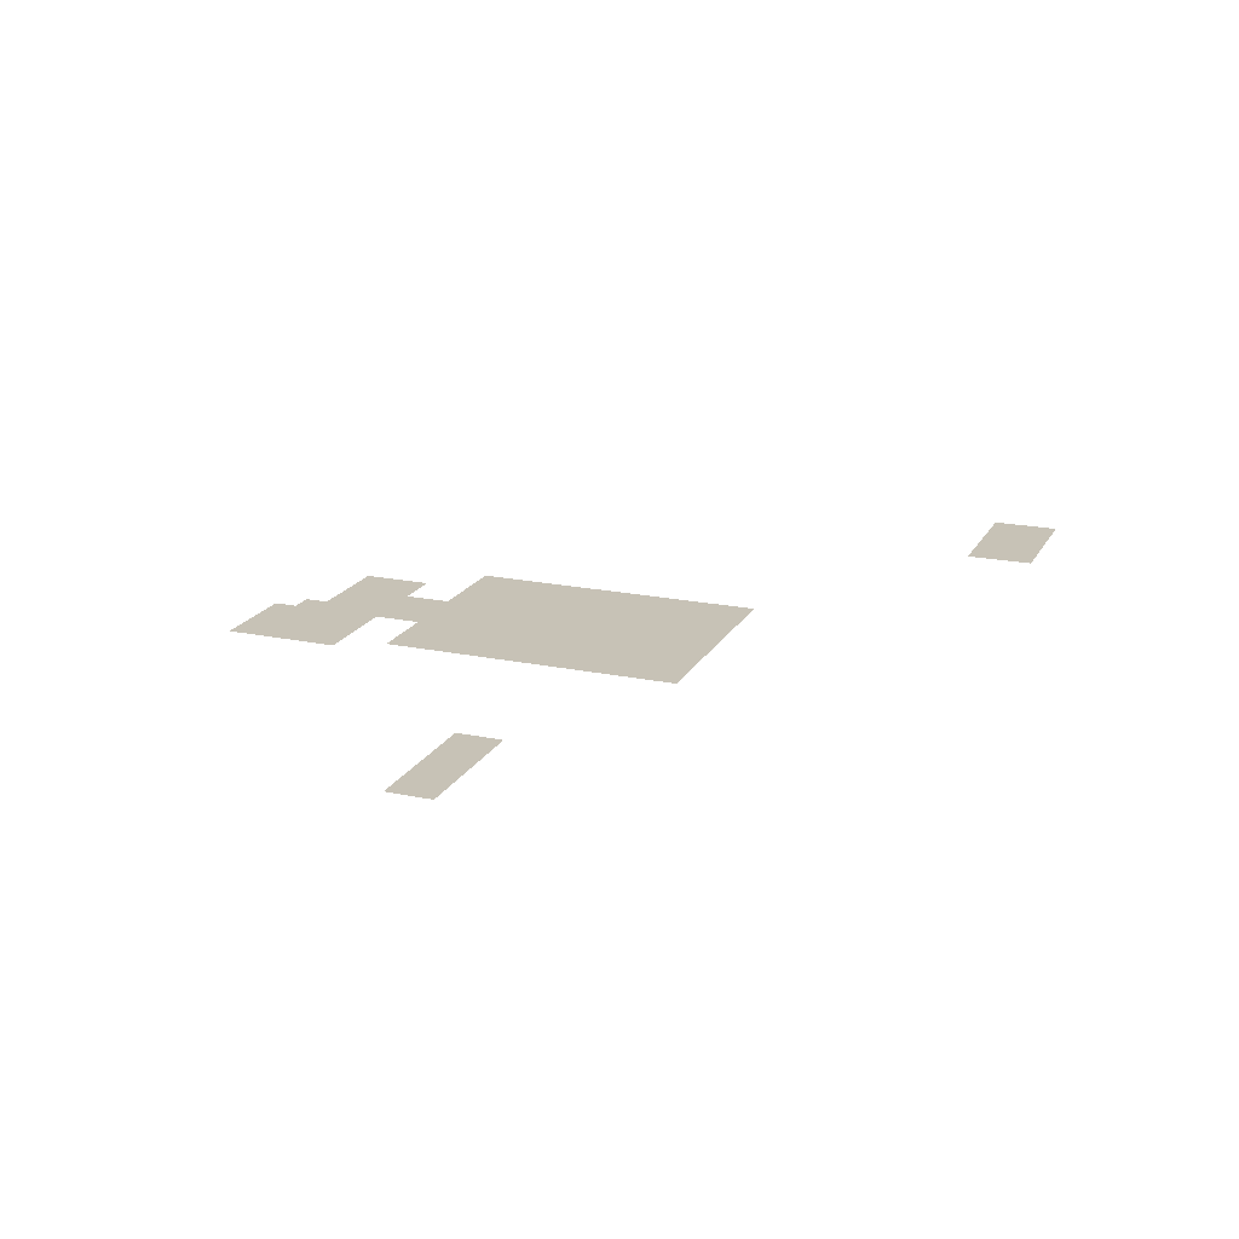
<metadata>
{"format":"obj","ext":"obj","renderer":"f3d","projection":"perspective","resolution":1024,"background":"white","views":[{"elev":19.1,"azim":111.4,"up":"+Z"}]}
</metadata>
<code>
v -257.6 -111.1 0
v -262.6 -111.1 0
v -262.6 -106 0
v -257.6 -106 0
v -262.6 -111.1 0
v -267.6 -111.1 0
v -267.6 -106 0
v -262.6 -106 0
v -267.6 -111.1 0
v -272.7 -111.1 0
v -272.7 -106 0
v -267.6 -106 0
v -272.7 -111.1 0
v -277.8 -111.1 0
v -277.8 -106 0
v -272.7 -106 0
v -277.8 -111.1 0
v -282.8 -111.1 0
v -282.8 -106 0
v -277.8 -106 0
v -282.8 -111.1 0
v -287.9 -111.1 0
v -287.9 -106 0
v -282.8 -106 0
v -257.6 -116.2 0
v -262.6 -116.2 0
v -262.6 -111.1 0
v -257.6 -111.1 0
v -262.6 -116.2 0
v -267.6 -116.2 0
v -267.6 -111.1 0
v -262.6 -111.1 0
v -267.6 -116.2 0
v -272.7 -116.2 0
v -272.7 -111.1 0
v -267.6 -111.1 0
v -272.7 -116.2 0
v -277.8 -116.2 0
v -277.8 -111.1 0
v -272.7 -111.1 0
v -277.8 -116.2 0
v -282.8 -116.2 0
v -282.8 -111.1 0
v -277.8 -111.1 0
v -282.8 -116.2 0
v -287.9 -116.2 0
v -287.9 -111.1 0
v -282.8 -111.1 0
v -257.6 -121.2 0
v -262.6 -121.2 0
v -262.6 -116.2 0
v -257.6 -116.2 0
v -262.6 -121.2 0
v -267.6 -121.2 0
v -267.6 -116.2 0
v -262.6 -116.2 0
v -267.6 -121.2 0
v -272.7 -121.2 0
v -272.7 -116.2 0
v -267.6 -116.2 0
v -272.7 -121.2 0
v -277.8 -121.2 0
v -277.8 -116.2 0
v -272.7 -116.2 0
v -277.8 -121.2 0
v -282.8 -121.2 0
v -282.8 -116.2 0
v -277.8 -116.2 0
v -282.8 -121.2 0
v -287.9 -121.2 0
v -287.9 -116.2 0
v -282.8 -116.2 0
v -151.5 -161.6 0
v -156.6 -161.6 0
v -156.6 -156.6 0
v -151.5 -156.6 0
v -156.6 -161.6 0
v -161.6 -161.6 0
v -161.6 -156.6 0
v -156.6 -156.6 0
v -161.6 -161.6 0
v -166.7 -161.6 0
v -166.7 -156.6 0
v -161.6 -156.6 0
v -166.7 -161.6 0
v -171.7 -161.6 0
v -171.7 -156.6 0
v -166.7 -156.6 0
v -171.7 -161.6 0
v -176.8 -161.6 0
v -176.8 -156.6 0
v -171.7 -156.6 0
v -176.8 -161.6 0
v -181.8 -161.6 0
v -181.8 -156.6 0
v -176.8 -156.6 0
v -181.8 -161.6 0
v -186.8 -161.6 0
v -186.8 -156.6 0
v -181.8 -156.6 0
v -186.8 -161.6 0
v -191.9 -161.6 0
v -191.9 -156.6 0
v -186.8 -156.6 0
v -191.9 -161.6 0
v -196.9 -161.6 0
v -196.9 -156.6 0
v -191.9 -156.6 0
v -196.9 -161.6 0
v -202 -161.6 0
v -202 -156.6 0
v -196.9 -156.6 0
v -151.5 -166.7 0
v -156.6 -166.7 0
v -156.6 -161.6 0
v -151.5 -161.6 0
v -156.6 -166.7 0
v -161.6 -166.7 0
v -161.6 -161.6 0
v -156.6 -161.6 0
v -161.6 -166.7 0
v -166.7 -166.7 0
v -166.7 -161.6 0
v -161.6 -161.6 0
v -166.7 -166.7 0
v -171.7 -166.7 0
v -171.7 -161.6 0
v -166.7 -161.6 0
v -171.7 -166.7 0
v -176.8 -166.7 0
v -176.8 -161.6 0
v -171.7 -161.6 0
v -176.8 -166.7 0
v -181.8 -166.7 0
v -181.8 -161.6 0
v -176.8 -161.6 0
v -181.8 -166.7 0
v -186.8 -166.7 0
v -186.8 -161.6 0
v -181.8 -161.6 0
v -186.8 -166.7 0
v -191.9 -166.7 0
v -191.9 -161.6 0
v -186.8 -161.6 0
v -191.9 -166.7 0
v -196.9 -166.7 0
v -196.9 -161.6 0
v -191.9 -161.6 0
v -196.9 -166.7 0
v -202 -166.7 0
v -202 -161.6 0
v -196.9 -161.6 0
v -151.5 -171.7 0
v -156.6 -171.7 0
v -156.6 -166.7 0
v -151.5 -166.7 0
v -156.6 -171.7 0
v -161.6 -171.7 0
v -161.6 -166.7 0
v -156.6 -166.7 0
v -161.6 -171.7 0
v -166.7 -171.7 0
v -166.7 -166.7 0
v -161.6 -166.7 0
v -166.7 -171.7 0
v -171.7 -171.7 0
v -171.7 -166.7 0
v -166.7 -166.7 0
v -171.7 -171.7 0
v -176.8 -171.7 0
v -176.8 -166.7 0
v -171.7 -166.7 0
v -176.8 -171.7 0
v -181.8 -171.7 0
v -181.8 -166.7 0
v -176.8 -166.7 0
v -181.8 -171.7 0
v -186.8 -171.7 0
v -186.8 -166.7 0
v -181.8 -166.7 0
v -186.8 -171.7 0
v -191.9 -171.7 0
v -191.9 -166.7 0
v -186.8 -166.7 0
v -191.9 -171.7 0
v -196.9 -171.7 0
v -196.9 -166.7 0
v -191.9 -166.7 0
v -196.9 -171.7 0
v -202 -171.7 0
v -202 -166.7 0
v -196.9 -166.7 0
v -151.5 -176.8 0
v -156.6 -176.8 0
v -156.6 -171.7 0
v -151.5 -171.7 0
v -156.6 -176.8 0
v -161.6 -176.8 0
v -161.6 -171.7 0
v -156.6 -171.7 0
v -161.6 -176.8 0
v -166.7 -176.8 0
v -166.7 -171.7 0
v -161.6 -171.7 0
v -166.7 -176.8 0
v -171.7 -176.8 0
v -171.7 -171.7 0
v -166.7 -171.7 0
v -171.7 -176.8 0
v -176.8 -176.8 0
v -176.8 -171.7 0
v -171.7 -171.7 0
v -176.8 -176.8 0
v -181.8 -176.8 0
v -181.8 -171.7 0
v -176.8 -171.7 0
v -181.8 -176.8 0
v -186.8 -176.8 0
v -186.8 -171.7 0
v -181.8 -171.7 0
v -186.8 -176.8 0
v -191.9 -176.8 0
v -191.9 -171.7 0
v -186.8 -171.7 0
v -191.9 -176.8 0
v -196.9 -176.8 0
v -196.9 -171.7 0
v -191.9 -171.7 0
v -196.9 -176.8 0
v -202 -176.8 0
v -202 -171.7 0
v -196.9 -171.7 0
v -80.8 -181.8 0
v -85.85 -181.8 0
v -85.85 -176.8 0
v -80.8 -176.8 0
v -85.85 -181.8 0
v -90.9 -181.8 0
v -90.9 -176.8 0
v -85.85 -176.8 0
v -90.9 -181.8 0
v -95.95 -181.8 0
v -95.95 -176.8 0
v -90.9 -176.8 0
v -95.95 -181.8 0
v -101 -181.8 0
v -101 -176.8 0
v -95.95 -176.8 0
v -101 -181.8 0
v -106 -181.8 0
v -106 -176.8 0
v -101 -176.8 0
v -106 -181.8 0
v -111.1 -181.8 0
v -111.1 -176.8 0
v -106 -176.8 0
v -151.5 -181.8 0
v -156.6 -181.8 0
v -156.6 -176.8 0
v -151.5 -176.8 0
v -156.6 -181.8 0
v -161.6 -181.8 0
v -161.6 -176.8 0
v -156.6 -176.8 0
v -161.6 -181.8 0
v -166.7 -181.8 0
v -166.7 -176.8 0
v -161.6 -176.8 0
v -166.7 -181.8 0
v -171.7 -181.8 0
v -171.7 -176.8 0
v -166.7 -176.8 0
v -171.7 -181.8 0
v -176.8 -181.8 0
v -176.8 -176.8 0
v -171.7 -176.8 0
v -176.8 -181.8 0
v -181.8 -181.8 0
v -181.8 -176.8 0
v -176.8 -176.8 0
v -181.8 -181.8 0
v -186.8 -181.8 0
v -186.8 -176.8 0
v -181.8 -176.8 0
v -186.8 -181.8 0
v -191.9 -181.8 0
v -191.9 -176.8 0
v -186.8 -176.8 0
v -191.9 -181.8 0
v -196.9 -181.8 0
v -196.9 -176.8 0
v -191.9 -176.8 0
v -196.9 -181.8 0
v -202 -181.8 0
v -202 -176.8 0
v -196.9 -176.8 0
v -80.8 -186.8 0
v -85.85 -186.8 0
v -85.85 -181.8 0
v -80.8 -181.8 0
v -85.85 -186.8 0
v -90.9 -186.8 0
v -90.9 -181.8 0
v -85.85 -181.8 0
v -90.9 -186.8 0
v -95.95 -186.8 0
v -95.95 -181.8 0
v -90.9 -181.8 0
v -95.95 -186.8 0
v -101 -186.8 0
v -101 -181.8 0
v -95.95 -181.8 0
v -101 -186.8 0
v -106 -186.8 0
v -106 -181.8 0
v -101 -181.8 0
v -106 -186.8 0
v -111.1 -186.8 0
v -111.1 -181.8 0
v -106 -181.8 0
v -151.5 -186.8 0
v -156.6 -186.8 0
v -156.6 -181.8 0
v -151.5 -181.8 0
v -156.6 -186.8 0
v -161.6 -186.8 0
v -161.6 -181.8 0
v -156.6 -181.8 0
v -161.6 -186.8 0
v -166.7 -186.8 0
v -166.7 -181.8 0
v -161.6 -181.8 0
v -166.7 -186.8 0
v -171.7 -186.8 0
v -171.7 -181.8 0
v -166.7 -181.8 0
v -171.7 -186.8 0
v -176.8 -186.8 0
v -176.8 -181.8 0
v -171.7 -181.8 0
v -176.8 -186.8 0
v -181.8 -186.8 0
v -181.8 -181.8 0
v -176.8 -181.8 0
v -181.8 -186.8 0
v -186.8 -186.8 0
v -186.8 -181.8 0
v -181.8 -181.8 0
v -186.8 -186.8 0
v -191.9 -186.8 0
v -191.9 -181.8 0
v -186.8 -181.8 0
v -191.9 -186.8 0
v -196.9 -186.8 0
v -196.9 -181.8 0
v -191.9 -181.8 0
v -196.9 -186.8 0
v -202 -186.8 0
v -202 -181.8 0
v -196.9 -181.8 0
v -151.5 -191.9 0
v -156.6 -191.9 0
v -156.6 -186.8 0
v -151.5 -186.8 0
v -156.6 -191.9 0
v -161.6 -191.9 0
v -161.6 -186.8 0
v -156.6 -186.8 0
v -161.6 -191.9 0
v -166.7 -191.9 0
v -166.7 -186.8 0
v -161.6 -186.8 0
v -166.7 -191.9 0
v -171.7 -191.9 0
v -171.7 -186.8 0
v -166.7 -186.8 0
v -171.7 -191.9 0
v -176.8 -191.9 0
v -176.8 -186.8 0
v -171.7 -186.8 0
v -176.8 -191.9 0
v -181.8 -191.9 0
v -181.8 -186.8 0
v -176.8 -186.8 0
v -181.8 -191.9 0
v -186.8 -191.9 0
v -186.8 -186.8 0
v -181.8 -186.8 0
v -186.8 -191.9 0
v -191.9 -191.9 0
v -191.9 -186.8 0
v -186.8 -186.8 0
v -191.9 -191.9 0
v -196.9 -191.9 0
v -196.9 -186.8 0
v -191.9 -186.8 0
v -196.9 -191.9 0
v -202 -191.9 0
v -202 -186.8 0
v -196.9 -186.8 0
v -151.5 -196.9 0
v -156.6 -196.9 0
v -156.6 -191.9 0
v -151.5 -191.9 0
v -156.6 -196.9 0
v -161.6 -196.9 0
v -161.6 -191.9 0
v -156.6 -191.9 0
v -161.6 -196.9 0
v -166.7 -196.9 0
v -166.7 -191.9 0
v -161.6 -191.9 0
v -166.7 -196.9 0
v -171.7 -196.9 0
v -171.7 -191.9 0
v -166.7 -191.9 0
v -171.7 -196.9 0
v -176.8 -196.9 0
v -176.8 -191.9 0
v -171.7 -191.9 0
v -176.8 -196.9 0
v -181.8 -196.9 0
v -181.8 -191.9 0
v -176.8 -191.9 0
v -181.8 -196.9 0
v -186.8 -196.9 0
v -186.8 -191.9 0
v -181.8 -191.9 0
v -186.8 -196.9 0
v -191.9 -196.9 0
v -191.9 -191.9 0
v -186.8 -191.9 0
v -191.9 -196.9 0
v -196.9 -196.9 0
v -196.9 -191.9 0
v -191.9 -191.9 0
v -196.9 -196.9 0
v -202 -196.9 0
v -202 -191.9 0
v -196.9 -191.9 0
v -151.5 -202 0
v -156.6 -202 0
v -156.6 -196.9 0
v -151.5 -196.9 0
v -156.6 -202 0
v -161.6 -202 0
v -161.6 -196.9 0
v -156.6 -196.9 0
v -161.6 -202 0
v -166.7 -202 0
v -166.7 -196.9 0
v -161.6 -196.9 0
v -166.7 -202 0
v -171.7 -202 0
v -171.7 -196.9 0
v -166.7 -196.9 0
v -171.7 -202 0
v -176.8 -202 0
v -176.8 -196.9 0
v -171.7 -196.9 0
v -176.8 -202 0
v -181.8 -202 0
v -181.8 -196.9 0
v -176.8 -196.9 0
v -181.8 -202 0
v -186.8 -202 0
v -186.8 -196.9 0
v -181.8 -196.9 0
v -186.8 -202 0
v -191.9 -202 0
v -191.9 -196.9 0
v -186.8 -196.9 0
v -191.9 -202 0
v -196.9 -202 0
v -196.9 -196.9 0
v -191.9 -196.9 0
v -196.9 -202 0
v -202 -202 0
v -202 -196.9 0
v -196.9 -196.9 0
v -151.5 -207.1 0
v -156.6 -207.1 0
v -156.6 -202 0
v -151.5 -202 0
v -156.6 -207.1 0
v -161.6 -207.1 0
v -161.6 -202 0
v -156.6 -202 0
v -161.6 -207.1 0
v -166.7 -207.1 0
v -166.7 -202 0
v -161.6 -202 0
v -166.7 -207.1 0
v -171.7 -207.1 0
v -171.7 -202 0
v -166.7 -202 0
v -171.7 -207.1 0
v -176.8 -207.1 0
v -176.8 -202 0
v -171.7 -202 0
v -176.8 -207.1 0
v -181.8 -207.1 0
v -181.8 -202 0
v -176.8 -202 0
v -181.8 -207.1 0
v -186.8 -207.1 0
v -186.8 -202 0
v -181.8 -202 0
v -186.8 -207.1 0
v -191.9 -207.1 0
v -191.9 -202 0
v -186.8 -202 0
v -191.9 -207.1 0
v -196.9 -207.1 0
v -196.9 -202 0
v -191.9 -202 0
v -196.9 -207.1 0
v -202 -207.1 0
v -202 -202 0
v -196.9 -202 0
v -151.5 -212.1 0
v -156.6 -212.1 0
v -156.6 -207.1 0
v -151.5 -207.1 0
v -156.6 -212.1 0
v -161.6 -212.1 0
v -161.6 -207.1 0
v -156.6 -207.1 0
v -161.6 -212.1 0
v -166.7 -212.1 0
v -166.7 -207.1 0
v -161.6 -207.1 0
v -166.7 -212.1 0
v -171.7 -212.1 0
v -171.7 -207.1 0
v -166.7 -207.1 0
v -171.7 -212.1 0
v -176.8 -212.1 0
v -176.8 -207.1 0
v -171.7 -207.1 0
v -176.8 -212.1 0
v -181.8 -212.1 0
v -181.8 -207.1 0
v -176.8 -207.1 0
v -181.8 -212.1 0
v -186.8 -212.1 0
v -186.8 -207.1 0
v -181.8 -207.1 0
v -186.8 -212.1 0
v -191.9 -212.1 0
v -191.9 -207.1 0
v -186.8 -207.1 0
v -191.9 -212.1 0
v -196.9 -212.1 0
v -196.9 -207.1 0
v -191.9 -207.1 0
v -196.9 -212.1 0
v -202 -212.1 0
v -202 -207.1 0
v -196.9 -207.1 0
v -151.5 -217.2 0
v -156.6 -217.2 0
v -156.6 -212.1 0
v -151.5 -212.1 0
v -156.6 -217.2 0
v -161.6 -217.2 0
v -161.6 -212.1 0
v -156.6 -212.1 0
v -161.6 -217.2 0
v -166.7 -217.2 0
v -166.7 -212.1 0
v -161.6 -212.1 0
v -166.7 -217.2 0
v -171.7 -217.2 0
v -171.7 -212.1 0
v -166.7 -212.1 0
v -171.7 -217.2 0
v -176.8 -217.2 0
v -176.8 -212.1 0
v -171.7 -212.1 0
v -176.8 -217.2 0
v -181.8 -217.2 0
v -181.8 -212.1 0
v -176.8 -212.1 0
v -181.8 -217.2 0
v -186.8 -217.2 0
v -186.8 -212.1 0
v -181.8 -212.1 0
v -186.8 -217.2 0
v -191.9 -217.2 0
v -191.9 -212.1 0
v -186.8 -212.1 0
v -191.9 -217.2 0
v -196.9 -217.2 0
v -196.9 -212.1 0
v -191.9 -212.1 0
v -196.9 -217.2 0
v -202 -217.2 0
v -202 -212.1 0
v -196.9 -212.1 0
v -151.5 -222.2 0
v -156.6 -222.2 0
v -156.6 -217.2 0
v -151.5 -217.2 0
v -156.6 -222.2 0
v -161.6 -222.2 0
v -161.6 -217.2 0
v -156.6 -217.2 0
v -161.6 -222.2 0
v -166.7 -222.2 0
v -166.7 -217.2 0
v -161.6 -217.2 0
v -166.7 -222.2 0
v -171.7 -222.2 0
v -171.7 -217.2 0
v -166.7 -217.2 0
v -171.7 -222.2 0
v -176.8 -222.2 0
v -176.8 -217.2 0
v -171.7 -217.2 0
v -176.8 -222.2 0
v -181.8 -222.2 0
v -181.8 -217.2 0
v -176.8 -217.2 0
v -181.8 -222.2 0
v -186.8 -222.2 0
v -186.8 -217.2 0
v -181.8 -217.2 0
v -186.8 -222.2 0
v -191.9 -222.2 0
v -191.9 -217.2 0
v -186.8 -217.2 0
v -191.9 -222.2 0
v -196.9 -222.2 0
v -196.9 -217.2 0
v -191.9 -217.2 0
v -196.9 -222.2 0
v -202 -222.2 0
v -202 -217.2 0
v -196.9 -217.2 0
v -166.7 -227.2 0
v -171.7 -227.2 0
v -171.7 -222.2 0
v -166.7 -222.2 0
v -171.7 -227.2 0
v -176.8 -227.2 0
v -176.8 -222.2 0
v -171.7 -222.2 0
v -176.8 -227.2 0
v -181.8 -227.2 0
v -181.8 -222.2 0
v -176.8 -222.2 0
v -166.7 -232.3 0
v -171.7 -232.3 0
v -171.7 -227.2 0
v -166.7 -227.2 0
v -171.7 -232.3 0
v -176.8 -232.3 0
v -176.8 -227.2 0
v -171.7 -227.2 0
v -176.8 -232.3 0
v -181.8 -232.3 0
v -181.8 -227.2 0
v -176.8 -227.2 0
v -146.4 -237.3 0
v -151.5 -237.3 0
v -151.5 -232.3 0
v -146.4 -232.3 0
v -151.5 -237.3 0
v -156.6 -237.3 0
v -156.6 -232.3 0
v -151.5 -232.3 0
v -156.6 -237.3 0
v -161.6 -237.3 0
v -161.6 -232.3 0
v -156.6 -232.3 0
v -161.6 -237.3 0
v -166.7 -237.3 0
v -166.7 -232.3 0
v -161.6 -232.3 0
v -166.7 -237.3 0
v -171.7 -237.3 0
v -171.7 -232.3 0
v -166.7 -232.3 0
v -171.7 -237.3 0
v -176.8 -237.3 0
v -176.8 -232.3 0
v -171.7 -232.3 0
v -176.8 -237.3 0
v -181.8 -237.3 0
v -181.8 -232.3 0
v -176.8 -232.3 0
v -181.8 -237.3 0
v -186.8 -237.3 0
v -186.8 -232.3 0
v -181.8 -232.3 0
v -186.8 -237.3 0
v -191.9 -237.3 0
v -191.9 -232.3 0
v -186.8 -232.3 0
v -146.4 -242.4 0
v -151.5 -242.4 0
v -151.5 -237.3 0
v -146.4 -237.3 0
v -151.5 -242.4 0
v -156.6 -242.4 0
v -156.6 -237.3 0
v -151.5 -237.3 0
v -156.6 -242.4 0
v -161.6 -242.4 0
v -161.6 -237.3 0
v -156.6 -237.3 0
v -161.6 -242.4 0
v -166.7 -242.4 0
v -166.7 -237.3 0
v -161.6 -237.3 0
v -166.7 -242.4 0
v -171.7 -242.4 0
v -171.7 -237.3 0
v -166.7 -237.3 0
v -171.7 -242.4 0
v -176.8 -242.4 0
v -176.8 -237.3 0
v -171.7 -237.3 0
v -176.8 -242.4 0
v -181.8 -242.4 0
v -181.8 -237.3 0
v -176.8 -237.3 0
v -181.8 -242.4 0
v -186.8 -242.4 0
v -186.8 -237.3 0
v -181.8 -237.3 0
v -186.8 -242.4 0
v -191.9 -242.4 0
v -191.9 -237.3 0
v -186.8 -237.3 0
v -146.4 -247.4 0
v -151.5 -247.4 0
v -151.5 -242.4 0
v -146.4 -242.4 0
v -151.5 -247.4 0
v -156.6 -247.4 0
v -156.6 -242.4 0
v -151.5 -242.4 0
v -156.6 -247.4 0
v -161.6 -247.4 0
v -161.6 -242.4 0
v -156.6 -242.4 0
v -161.6 -247.4 0
v -166.7 -247.4 0
v -166.7 -242.4 0
v -161.6 -242.4 0
v -166.7 -247.4 0
v -171.7 -247.4 0
v -171.7 -242.4 0
v -166.7 -242.4 0
v -171.7 -247.4 0
v -176.8 -247.4 0
v -176.8 -242.4 0
v -171.7 -242.4 0
v -176.8 -247.4 0
v -181.8 -247.4 0
v -181.8 -242.4 0
v -176.8 -242.4 0
v -181.8 -247.4 0
v -186.8 -247.4 0
v -186.8 -242.4 0
v -181.8 -242.4 0
v -186.8 -247.4 0
v -191.9 -247.4 0
v -191.9 -242.4 0
v -186.8 -242.4 0
v -146.4 -252.5 0
v -151.5 -252.5 0
v -151.5 -247.4 0
v -146.4 -247.4 0
v -151.5 -252.5 0
v -156.6 -252.5 0
v -156.6 -247.4 0
v -151.5 -247.4 0
v -156.6 -252.5 0
v -161.6 -252.5 0
v -161.6 -247.4 0
v -156.6 -247.4 0
v -161.6 -252.5 0
v -166.7 -252.5 0
v -166.7 -247.4 0
v -161.6 -247.4 0
v -166.7 -252.5 0
v -171.7 -252.5 0
v -171.7 -247.4 0
v -166.7 -247.4 0
v -146.4 -257.6 0
v -151.5 -257.6 0
v -151.5 -252.5 0
v -146.4 -252.5 0
v -151.5 -257.6 0
v -156.6 -257.6 0
v -156.6 -252.5 0
v -151.5 -252.5 0
v -156.6 -257.6 0
v -161.6 -257.6 0
v -161.6 -252.5 0
v -156.6 -252.5 0
v -161.6 -257.6 0
v -166.7 -257.6 0
v -166.7 -252.5 0
v -161.6 -252.5 0
g Level1_mesh_0046
f 1 2 3 4
f 5 6 7 8
f 9 10 11 12
f 13 14 15 16
f 17 18 19 20
f 21 22 23 24
f 25 26 27 28
f 29 30 31 32
f 33 34 35 36
f 37 38 39 40
f 41 42 43 44
f 45 46 47 48
f 49 50 51 52
f 53 54 55 56
f 57 58 59 60
f 61 62 63 64
f 65 66 67 68
f 69 70 71 72
f 73 74 75 76
f 77 78 79 80
f 81 82 83 84
f 85 86 87 88
f 89 90 91 92
f 93 94 95 96
f 97 98 99 100
f 101 102 103 104
f 105 106 107 108
f 109 110 111 112
f 113 114 115 116
f 117 118 119 120
f 121 122 123 124
f 125 126 127 128
f 129 130 131 132
f 133 134 135 136
f 137 138 139 140
f 141 142 143 144
f 145 146 147 148
f 149 150 151 152
f 153 154 155 156
f 157 158 159 160
f 161 162 163 164
f 165 166 167 168
f 169 170 171 172
f 173 174 175 176
f 177 178 179 180
f 181 182 183 184
f 185 186 187 188
f 189 190 191 192
f 193 194 195 196
f 197 198 199 200
f 201 202 203 204
f 205 206 207 208
f 209 210 211 212
f 213 214 215 216
f 217 218 219 220
f 221 222 223 224
f 225 226 227 228
f 229 230 231 232
f 233 234 235 236
f 237 238 239 240
f 241 242 243 244
f 245 246 247 248
f 249 250 251 252
f 253 254 255 256
f 257 258 259 260
f 261 262 263 264
f 265 266 267 268
f 269 270 271 272
f 273 274 275 276
f 277 278 279 280
f 281 282 283 284
f 285 286 287 288
f 289 290 291 292
f 293 294 295 296
f 297 298 299 300
f 301 302 303 304
f 305 306 307 308
f 309 310 311 312
f 313 314 315 316
f 317 318 319 320
f 321 322 323 324
f 325 326 327 328
f 329 330 331 332
f 333 334 335 336
f 337 338 339 340
f 341 342 343 344
f 345 346 347 348
f 349 350 351 352
f 353 354 355 356
f 357 358 359 360
f 361 362 363 364
f 365 366 367 368
f 369 370 371 372
f 373 374 375 376
f 377 378 379 380
f 381 382 383 384
f 385 386 387 388
f 389 390 391 392
f 393 394 395 396
f 397 398 399 400
f 401 402 403 404
f 405 406 407 408
f 409 410 411 412
f 413 414 415 416
f 417 418 419 420
f 421 422 423 424
f 425 426 427 428
f 429 430 431 432
f 433 434 435 436
f 437 438 439 440
f 441 442 443 444
f 445 446 447 448
f 449 450 451 452
f 453 454 455 456
f 457 458 459 460
f 461 462 463 464
f 465 466 467 468
f 469 470 471 472
f 473 474 475 476
f 477 478 479 480
f 481 482 483 484
f 485 486 487 488
f 489 490 491 492
f 493 494 495 496
f 497 498 499 500
f 501 502 503 504
f 505 506 507 508
f 509 510 511 512
f 513 514 515 516
f 517 518 519 520
f 521 522 523 524
f 525 526 527 528
f 529 530 531 532
f 533 534 535 536
f 537 538 539 540
f 541 542 543 544
f 545 546 547 548
f 549 550 551 552
f 553 554 555 556
f 557 558 559 560
f 561 562 563 564
f 565 566 567 568
f 569 570 571 572
f 573 574 575 576
f 577 578 579 580
f 581 582 583 584
f 585 586 587 588
f 589 590 591 592
f 593 594 595 596
f 597 598 599 600
f 601 602 603 604
f 605 606 607 608
f 609 610 611 612
f 613 614 615 616
f 617 618 619 620
f 621 622 623 624
f 625 626 627 628
f 629 630 631 632
f 633 634 635 636
f 637 638 639 640
f 641 642 643 644
f 645 646 647 648
f 649 650 651 652
f 653 654 655 656
f 657 658 659 660
f 661 662 663 664
f 665 666 667 668
f 669 670 671 672
f 673 674 675 676
f 677 678 679 680
f 681 682 683 684
f 685 686 687 688
f 689 690 691 692
f 693 694 695 696
f 697 698 699 700
f 701 702 703 704
f 705 706 707 708
f 709 710 711 712
f 713 714 715 716
f 717 718 719 720
f 721 722 723 724
f 725 726 727 728
f 729 730 731 732
f 733 734 735 736
f 737 738 739 740
f 741 742 743 744
f 745 746 747 748
f 749 750 751 752
f 753 754 755 756
f 757 758 759 760
f 761 762 763 764
f 765 766 767 768
f 769 770 771 772
f 773 774 775 776
f 777 778 779 780
f 781 782 783 784
f 785 786 787 788
f 789 790 791 792
f 793 794 795 796
f 797 798 799 800
f 801 802 803 804
f 805 806 807 808

</code>
